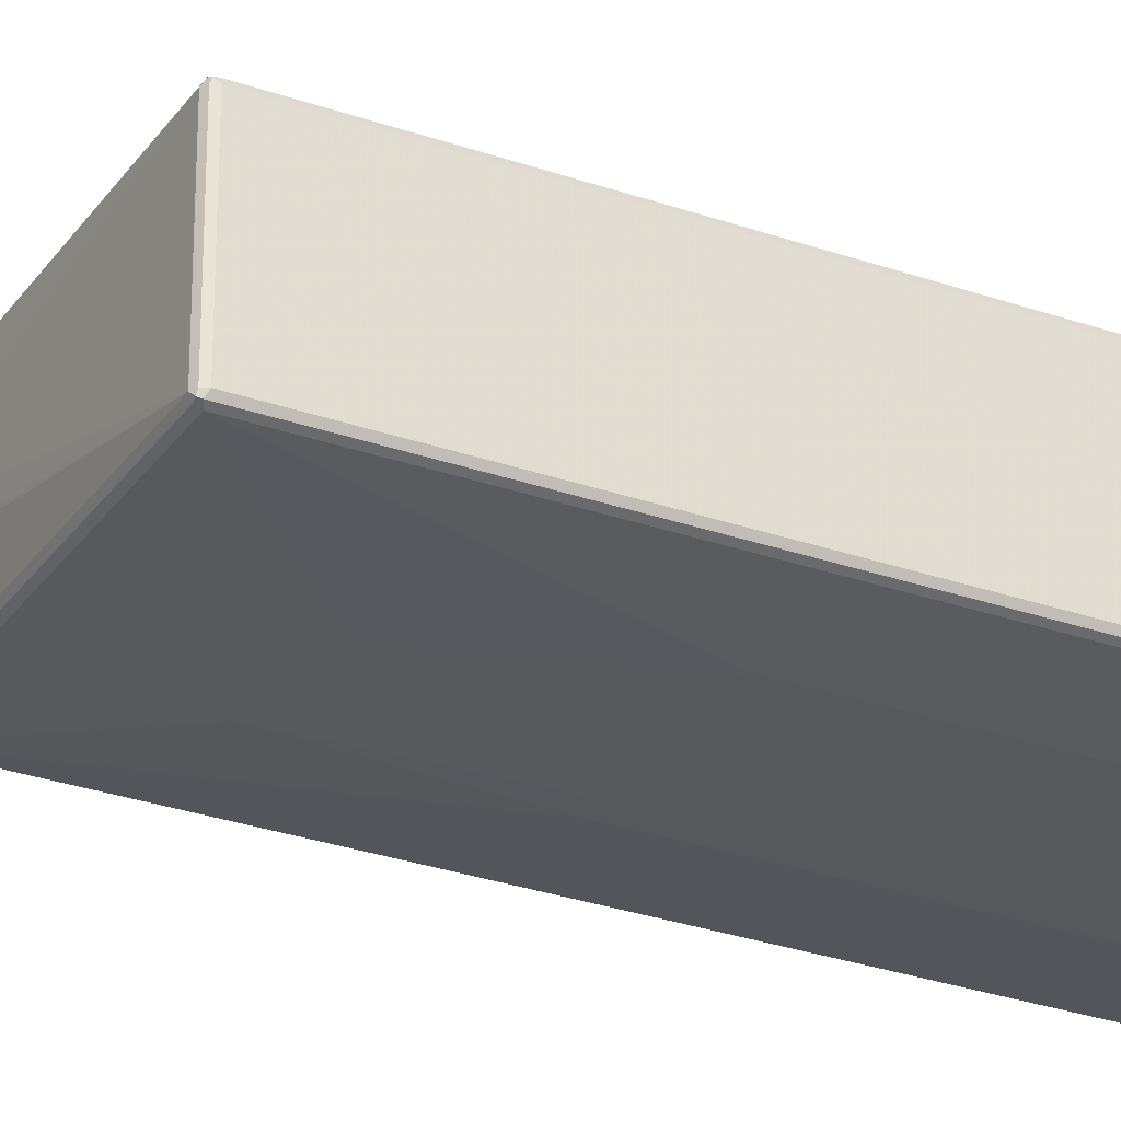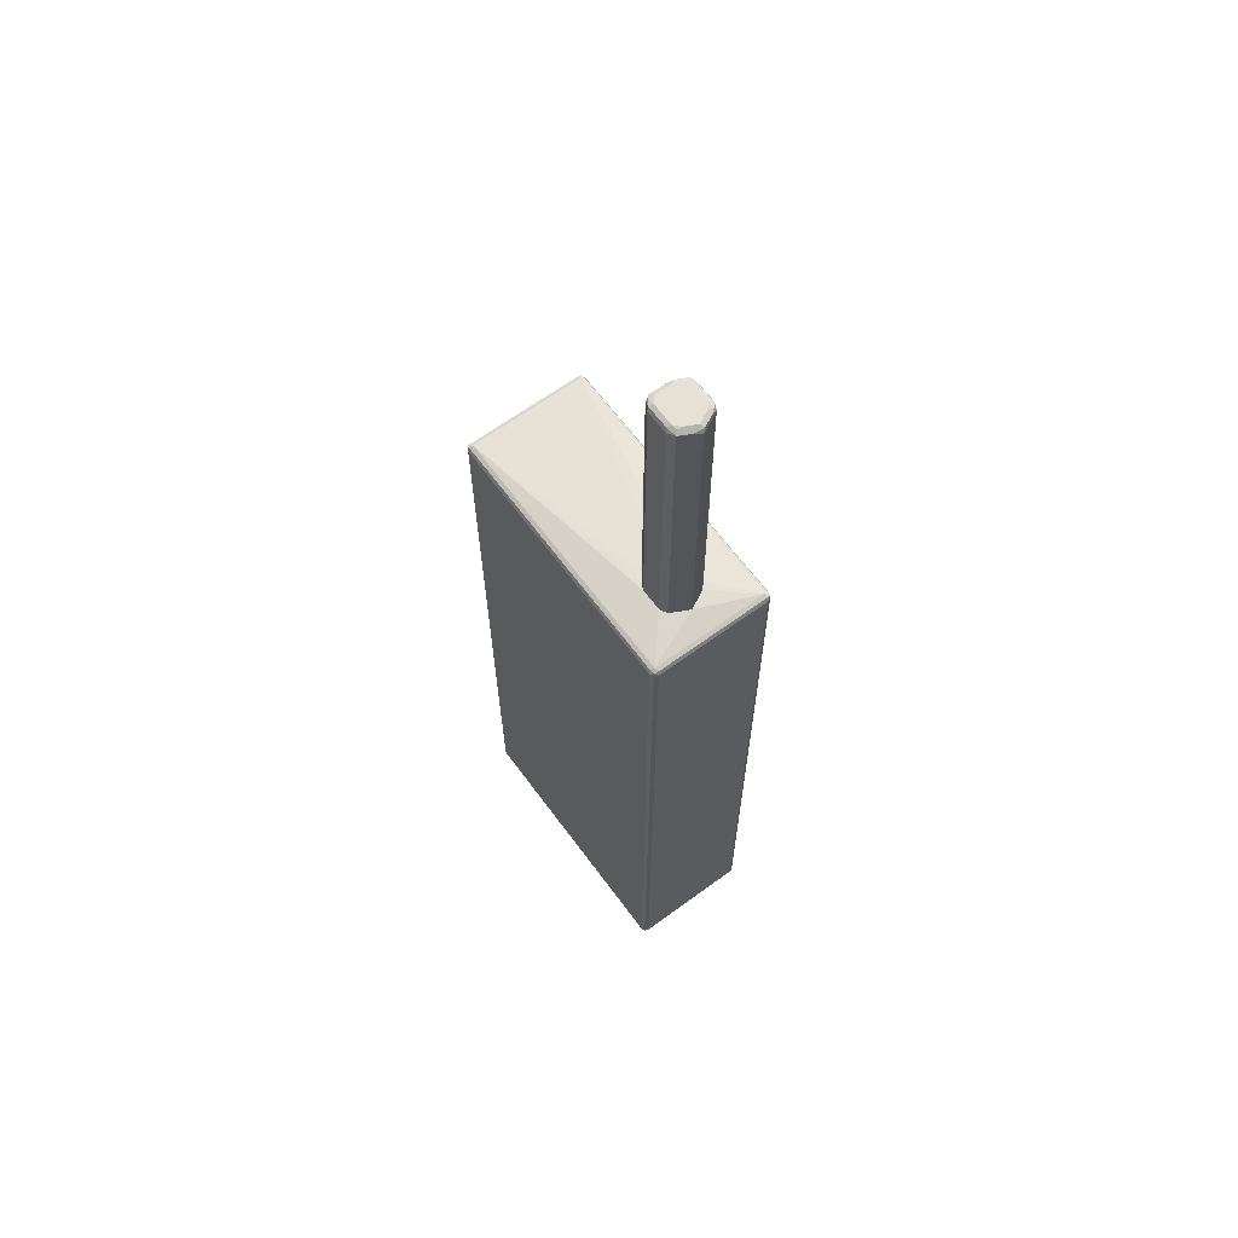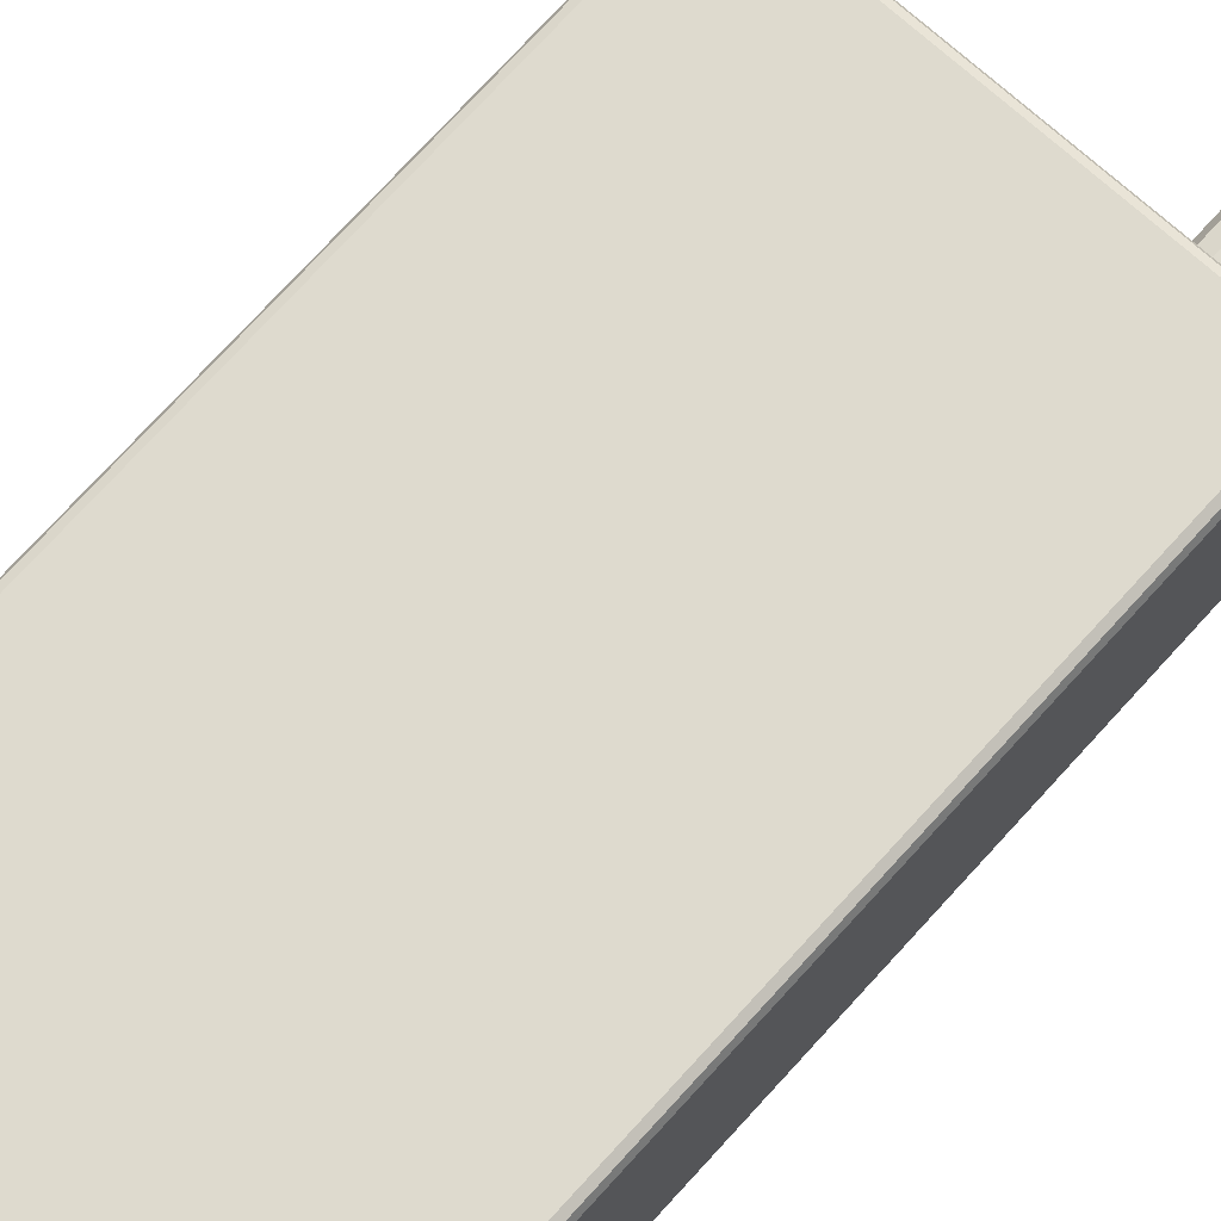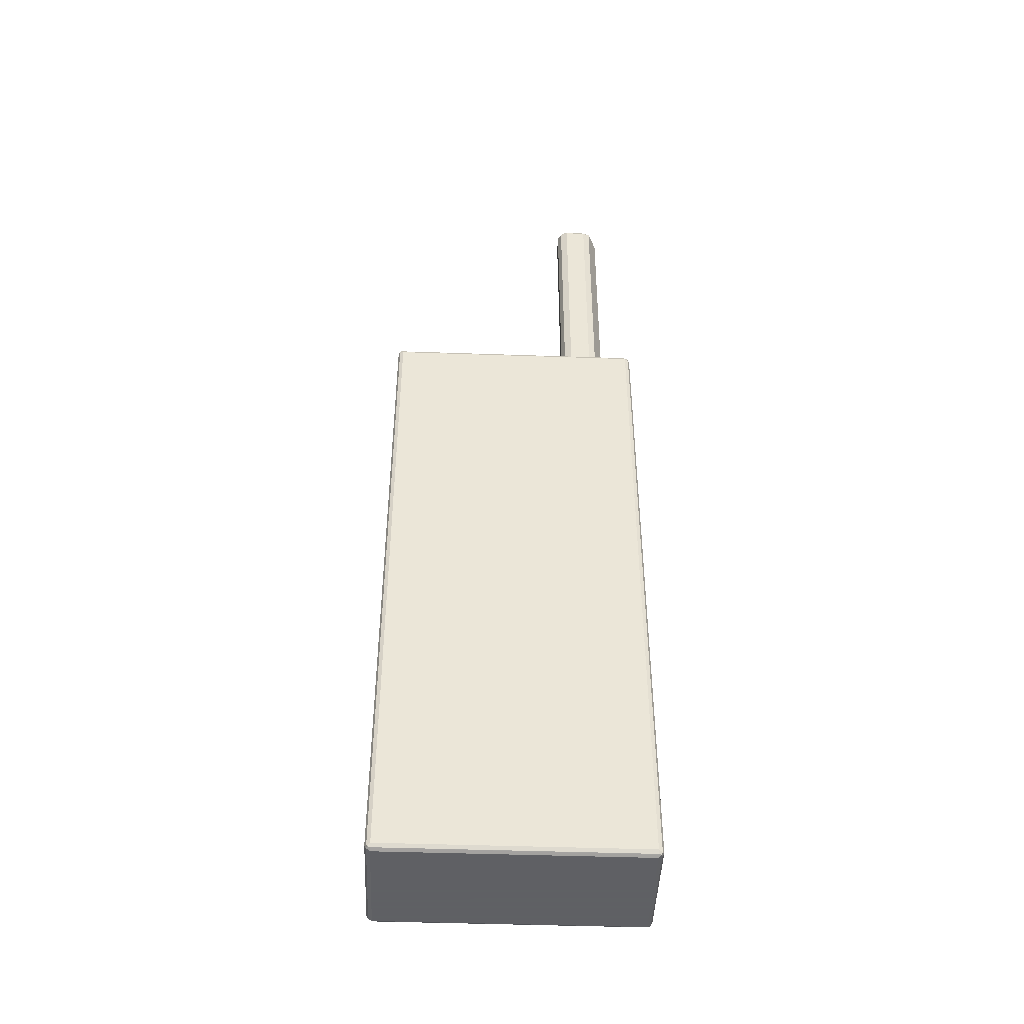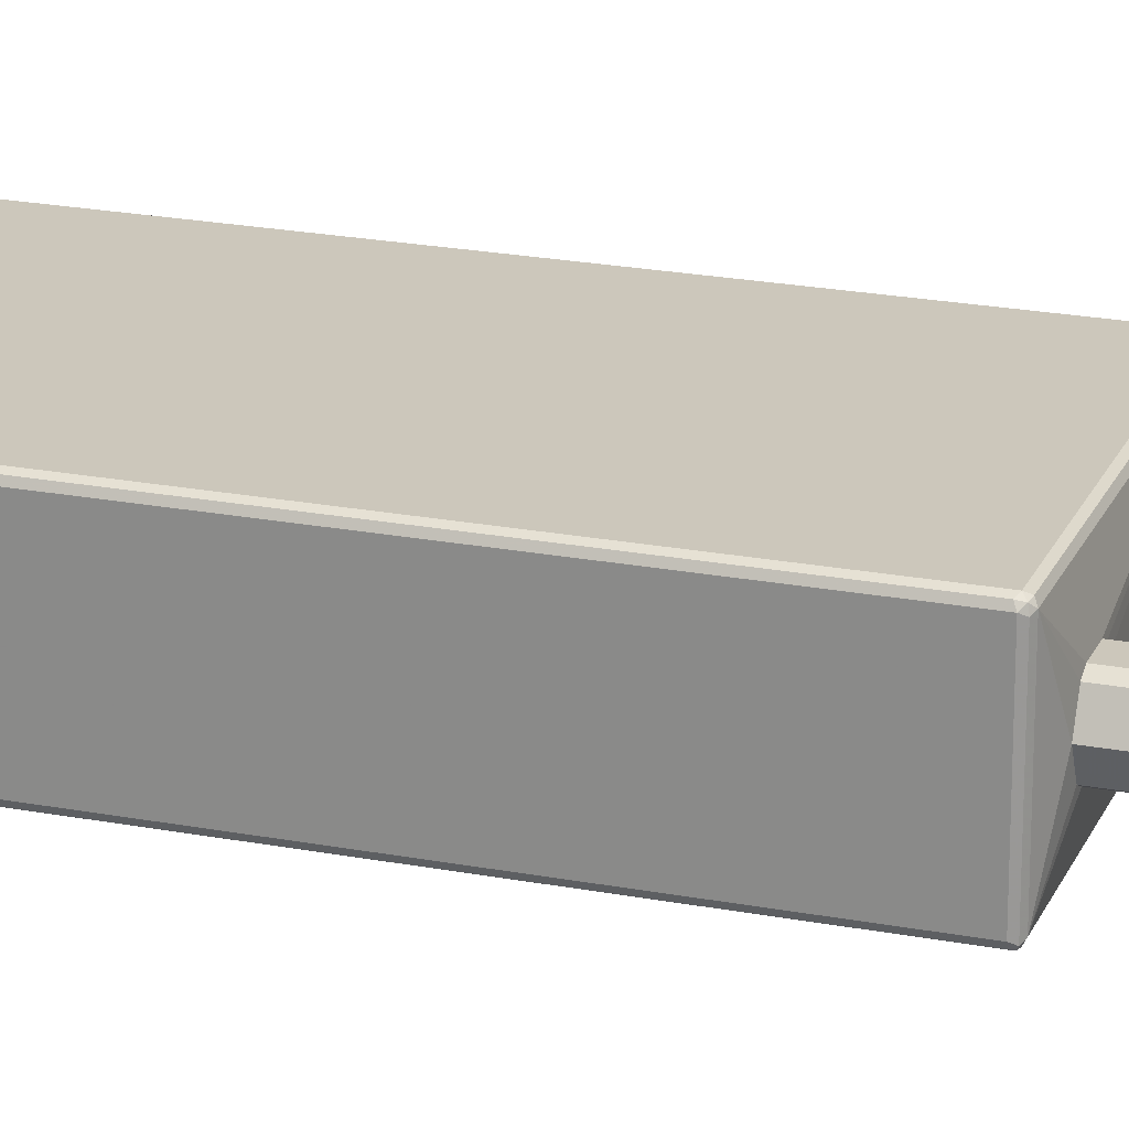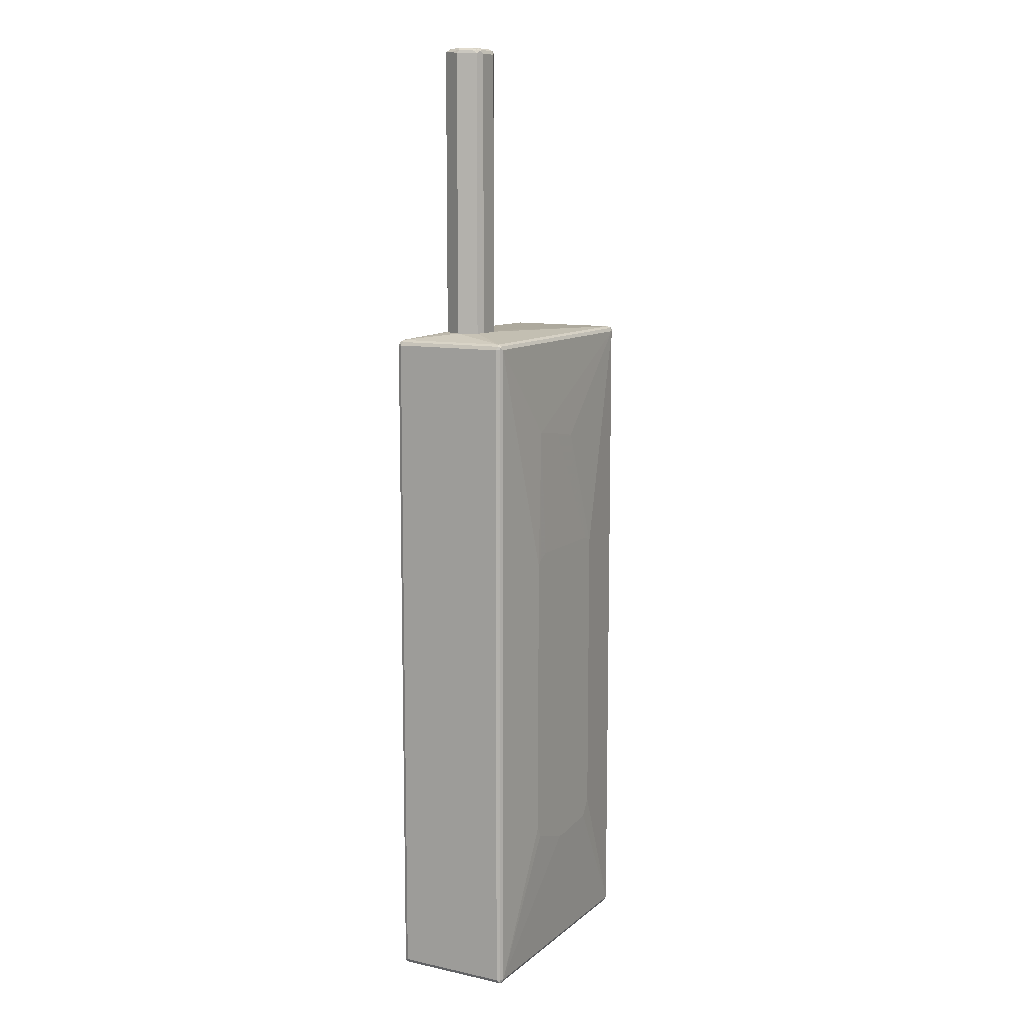
<metadata>
{"format":"obj","ext":"obj","renderer":"f3d","projection":"perspective","resolution":1024,"background":"white","views":[{"elev":-28.8,"azim":-117.8,"up":"+Z"},{"elev":64.5,"azim":53.6,"up":"+Y"},{"elev":71.3,"azim":41.9,"up":"+Z"},{"elev":-45.3,"azim":-2.3,"up":"+Y"},{"elev":21.7,"azim":108.6,"up":"+Z"},{"elev":10.6,"azim":118.4,"up":"+Y"}]}
</metadata>
<code>
v 0.1124 0.3915 8e-06
v 0.1157 0.3915 -0.006831
v 0.1124 0.3915 0.03064
v 0.1124 0.9294 8e-06
v 0.126 0.3915 -0.02726
v 0.1158 0.9329 -0.006807
v 0.1192 0.9261 -0.01361
v 0.1169 0.3915 0.03967
v 0.1149 0.9345 0.03575
v 0.1124 0.9294 0.03064
v 0.1158 0.9363 8e-06
v 0.1328 0.3915 -0.03063
v 0.126 0.9329 -0.02723
v 0.1328 0.9294 -0.03063
v 0.1175 0.9371 -0.005103
v 0.1192 0.3915 0.04426
v 0.1192 0.9294 0.04426
v 0.1213 0.9371 0.04086
v 0.1158 0.9363 0.03064
v 0.1736 0.3915 -0.03063
v 0.1277 0.9371 -0.02553
v 0.1328 0.9363 -0.02723
v 0.1736 0.9294 -0.03063
v 0.1226 0.9397 0.03064
v 0.1226 0.9397 8e-06
v 0.1328 0.9397 -0.02043
v 0.1214 0.3915 0.04537
v 0.126 0.9294 0.04766
v 0.1294 0.9363 0.04766
v 0.1251 0.9345 0.04596
v 0.1328 0.9397 0.04086
v 0.1759 0.3915 -0.02953
v 0.1736 0.9363 -0.02723
v 0.1787 0.9345 -0.02808
v 0.1804 0.9294 -0.02723
v 0.1736 0.9397 -0.02043
v 0.1282 0.3915 0.04877
v 0.1328 0.9294 0.05106
v 0.1702 0.9363 0.04766
v 0.1736 0.9397 0.04086
v 0.1804 0.3915 -0.02723
v 0.1838 0.9371 -0.0217
v 0.1873 0.9294 -0.02383
v 0.1838 0.9397 -0.01021
v 0.1328 0.3915 0.05106
v 0.1736 0.9294 0.05106
v 0.1873 0.9329 0.04426
v 0.1838 0.9397 0.03064
v 0.1821 0.938 0.03915
v 0.1873 0.3915 -0.02383
v 0.1907 0.9363 -0.01361
v 0.189 0.9345 -0.01787
v 0.2043 0.9294 0.01021
v 0.1918 0.3915 -0.0148
v 0.1941 0.9397 0.01021
v 0.1736 0.3915 0.05106
v 0.1804 0.9261 0.04766
v 0.177 0.3915 0.0494
v 0.1975 0.9329 0.02383
v 0.1872 0.3915 0.0443
v 0.1873 0.3916 0.04426
v 0.2009 0.9363 0.006815
v 0.2043 0.3915 0.01021
v 0.1873 0.3915 0.04418
v -0.2554 -0.9294 -0.1021
v -0.2519 -0.926 -0.1089
v -0.2502 -0.9345 -0.1072
v -0.2519 -0.9362 -0.09872
v -0.2554 -0.9294 0.1123
v -0.2554 0.3676 -0.1021
v -0.2451 -0.9294 -0.1123
v -0.2519 0.371 -0.1089
v -0.2417 -0.9362 -0.1089
v -0.2451 -0.9397 -0.1021
v -0.2519 -0.9362 0.1158
v -0.2502 -0.9345 0.12
v -0.2519 -0.9294 0.1192
v -0.2554 0.3676 0.1123
v -0.2519 0.3744 -0.1021
v -0.2502 0.3753 -0.1072
v -0.1225 -0.6537 -0.1226
v -0.1021 -0.6843 -0.1226
v -0.0204 -0.6945 -0.1226
v 0.2451 -0.9294 -0.1123
v -0.2451 0.3676 -0.1123
v 0.2485 -0.9362 -0.1089
v -0.2451 -0.9397 0.1123
v 0.2451 -0.9397 -0.1021
v -0.2451 -0.9294 0.1226
v -0.2451 -0.9362 0.1192
v -0.2519 0.3676 0.1192
v -0.2528 0.3727 0.1175
v -0.2519 0.3744 0.1123
v 0.2451 0.3744 -0.1089
v -0.2451 0.3744 -0.1089
v -0.2451 0.3779 0.1123
v -0.2451 0.3779 -0.1021
v 0.2451 0.3779 -0.1021
v -0.1225 -0.07162 -0.1226
v 0.0102 -0.6945 -0.1226
v 0.2519 -0.9294 -0.1089
v 0.1021 -0.6638 -0.1226
v 0.1123 -0.6434 -0.1226
v 0.2451 0.3676 -0.1123
v 0.09703 0.1888 -0.12
v 0.0255 0.1787 -0.12
v -0.03574 0.1685 -0.12
v 0.2528 -0.9345 -0.1072
v 0.2451 -0.9397 0.1123
v 0.2502 -0.9371 0.1175
v 0.2519 -0.9362 -0.1021
v 0.2451 -0.9294 0.1226
v -0.2451 0.3676 0.1226
v 0.2451 -0.9362 0.1192
v -0.2485 0.3744 0.1192
v 0.2502 0.3727 -0.1098
v 0.2451 0.3779 0.1123
v 0.1328 0.3915 0.05106
v 0.1259 0.3915 0.04765
v 0.1191 0.3915 0.04425
v 0.1168 0.3915 0.03966
v 0.1134 0.3915 0.03285
v 0.1123 0.3915 0.03064
v 0.1123 0.3915 0
v 0.1259 0.3915 -0.02726
v 0.1328 0.3915 -0.03064
v 0.2519 0.3744 -0.1055
v 0.1736 0.3915 -0.03064
v 0.1872 0.3915 -0.02383
v 0.1884 0.3915 -0.0216
v 0.2009 0.3915 0.003383
v 0.2043 0.3915 0.0102
v -0.1021 -0.06133 -0.1226
v 0.2554 -0.9294 -0.1021
v 0.2519 0.3676 -0.1089
v 0.1123 -0.08179 -0.1226
v 0.1021 -0.07162 -0.1226
v 0.08168 -0.06133 -0.1226
v 0.2519 -0.9362 0.1123
v 0.2554 -0.9294 0.1123
v 0.2519 -0.9328 0.1192
v 0.2451 0.3676 0.1226
v 0.2417 0.3744 0.1192
v 0.2554 0.3676 -0.1021
v 0.2026 0.3915 0.01353
v 0.1941 0.3915 0.03064
v 0.1873 0.3915 0.04418
v 0.1872 0.3915 0.0443
v 0.1736 0.3915 0.05106
v 0.2502 0.3727 0.1175
v 0.2519 0.3744 0.1089
v 0.2554 0.3676 0.1123
v 0.2519 0.3642 0.1192
f 1 2 5
f 1 5 12
f 1 12 20
f 1 20 32
f 1 32 41
f 1 41 50
f 1 50 54
f 1 54 63
f 1 63 64
f 1 64 60
f 1 60 58
f 1 58 56
f 1 56 45
f 1 45 37
f 1 37 27
f 1 27 16
f 1 16 8
f 1 8 3
f 1 3 10
f 1 10 4
f 1 4 2
f 2 4 6
f 2 6 7
f 2 7 5
f 3 8 9
f 3 9 10
f 4 10 19
f 4 19 11
f 4 11 6
f 5 7 13
f 5 13 14
f 5 14 12
f 6 11 15
f 6 15 21
f 6 21 13
f 6 13 7
f 8 16 17
f 8 17 9
f 9 17 18
f 9 18 19
f 9 19 10
f 11 19 15
f 12 14 23
f 12 23 20
f 13 21 22
f 13 22 14
f 14 22 33
f 14 33 23
f 15 24 25
f 15 25 26
f 15 26 21
f 15 19 24
f 16 27 17
f 17 28 29
f 17 29 30
f 17 30 18
f 17 27 37
f 17 37 28
f 18 31 24
f 18 24 19
f 18 30 29
f 18 29 31
f 20 23 32
f 21 26 22
f 22 26 36
f 22 36 33
f 23 33 34
f 23 34 35
f 23 35 32
f 24 31 40
f 24 40 48
f 24 48 55
f 24 55 44
f 24 44 36
f 24 36 26
f 24 26 25
f 28 38 29
f 28 37 38
f 29 38 46
f 29 46 39
f 29 39 40
f 29 40 31
f 32 35 41
f 33 36 42
f 33 42 34
f 34 43 35
f 34 42 43
f 35 43 50
f 35 50 41
f 36 44 42
f 37 45 38
f 38 45 56
f 38 56 46
f 39 46 47
f 39 47 40
f 40 47 49
f 40 49 48
f 42 51 52
f 42 52 43
f 42 44 51
f 43 52 51
f 43 51 53
f 43 53 54
f 43 54 50
f 44 55 51
f 46 57 47
f 46 56 58
f 46 58 57
f 47 53 59
f 47 59 55
f 47 55 48
f 47 48 49
f 47 57 60
f 47 60 61
f 47 61 63
f 47 63 53
f 51 55 62
f 51 62 53
f 53 63 54
f 53 62 59
f 55 59 62
f 57 58 60
f 60 64 61
f 61 64 63
f 65 66 67
f 65 67 68
f 65 68 75
f 65 75 69
f 65 69 78
f 65 78 70
f 65 70 72
f 65 72 66
f 66 71 67
f 66 72 85
f 66 85 71
f 67 71 73
f 67 73 74
f 67 74 68
f 68 74 87
f 68 87 75
f 69 75 76
f 69 76 77
f 69 77 91
f 69 91 78
f 70 78 93
f 70 93 79
f 70 79 80
f 70 80 72
f 71 81 82
f 71 82 83
f 71 83 100
f 71 100 84
f 71 84 86
f 71 86 73
f 71 85 99
f 71 99 81
f 72 80 85
f 73 86 88
f 73 88 74
f 74 88 109
f 74 109 87
f 75 87 76
f 76 89 77
f 76 87 90
f 76 90 89
f 77 89 113
f 77 113 91
f 78 91 92
f 78 92 93
f 79 93 80
f 80 94 95
f 80 95 85
f 80 93 96
f 80 96 97
f 80 97 98
f 80 98 94
f 81 99 133
f 81 133 138
f 81 138 137
f 81 137 136
f 81 136 103
f 81 103 102
f 81 102 100
f 81 100 83
f 81 83 82
f 84 101 108
f 84 108 86
f 84 100 102
f 84 102 103
f 84 103 136
f 84 136 104
f 84 104 135
f 84 135 101
f 85 95 94
f 85 94 104
f 85 104 105
f 85 105 106
f 85 106 107
f 85 107 99
f 86 108 88
f 87 109 110
f 87 110 90
f 88 108 111
f 88 111 110
f 88 110 109
f 89 90 114
f 89 114 112
f 89 112 142
f 89 142 113
f 90 110 114
f 91 113 115
f 91 115 92
f 92 115 96
f 92 96 93
f 94 116 104
f 94 98 116
f 96 115 143
f 96 143 117
f 96 117 149
f 96 149 118
f 96 118 119
f 96 119 120
f 96 120 121
f 96 121 122
f 96 122 123
f 96 123 124
f 96 124 97
f 97 124 125
f 97 125 126
f 97 126 128
f 97 128 98
f 98 127 116
f 98 128 129
f 98 129 130
f 98 130 131
f 98 131 132
f 98 132 117
f 98 117 151
f 98 151 127
f 99 107 133
f 101 134 108
f 101 135 144
f 101 144 134
f 104 136 105
f 104 116 135
f 105 136 137
f 105 137 138
f 105 138 133
f 105 133 106
f 106 133 107
f 108 134 111
f 110 111 139
f 110 139 140
f 110 140 141
f 110 141 112
f 110 112 114
f 111 134 140
f 111 140 139
f 112 141 153
f 112 153 142
f 113 142 143
f 113 143 115
f 116 144 135
f 116 127 144
f 117 132 145
f 117 145 146
f 117 146 147
f 117 147 148
f 117 148 149
f 117 143 150
f 117 150 151
f 118 149 148
f 118 148 147
f 118 147 146
f 118 146 145
f 118 145 132
f 118 132 131
f 118 131 130
f 118 130 129
f 118 129 128
f 118 128 126
f 118 126 125
f 118 125 124
f 118 124 123
f 118 123 122
f 118 122 121
f 118 121 120
f 118 120 119
f 127 151 152
f 127 152 144
f 134 144 152
f 134 152 140
f 140 152 153
f 140 153 141
f 142 153 150
f 142 150 143
f 150 153 152
f 150 152 151

</code>
